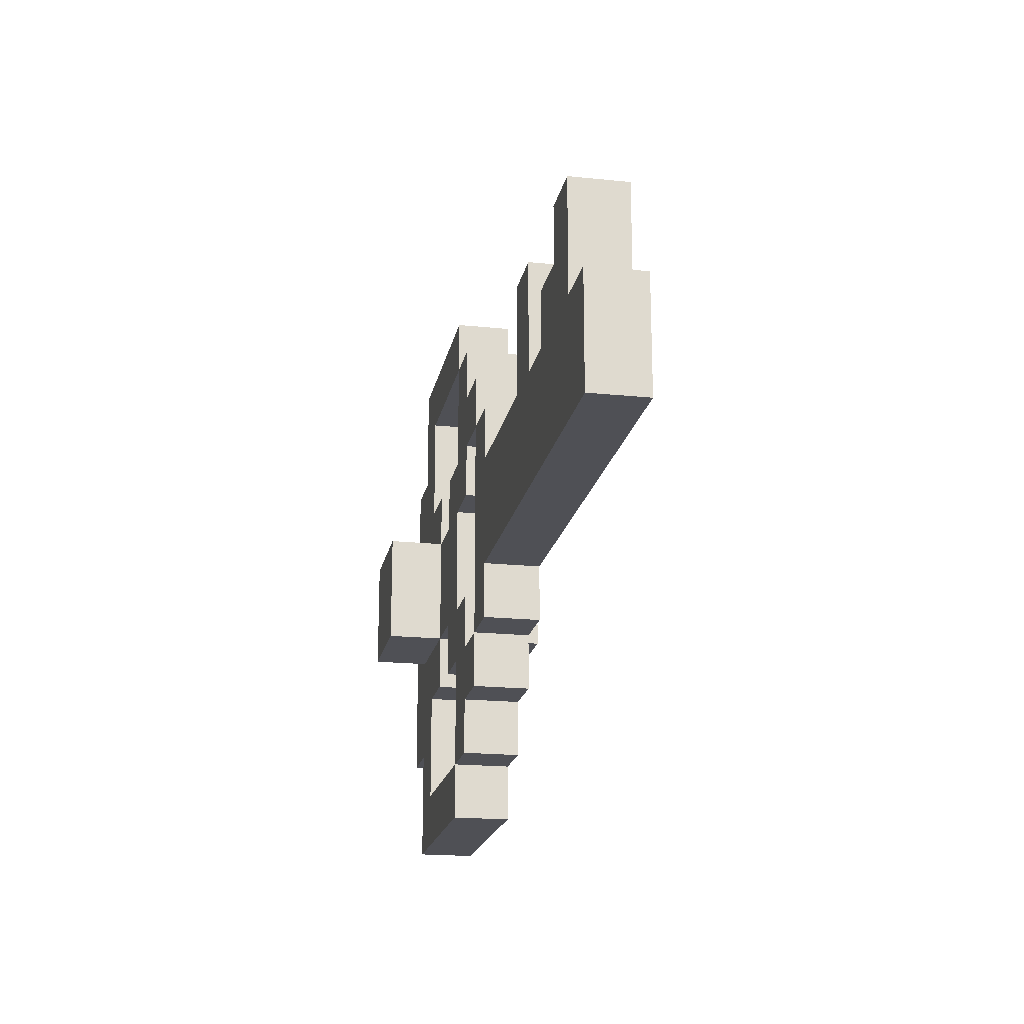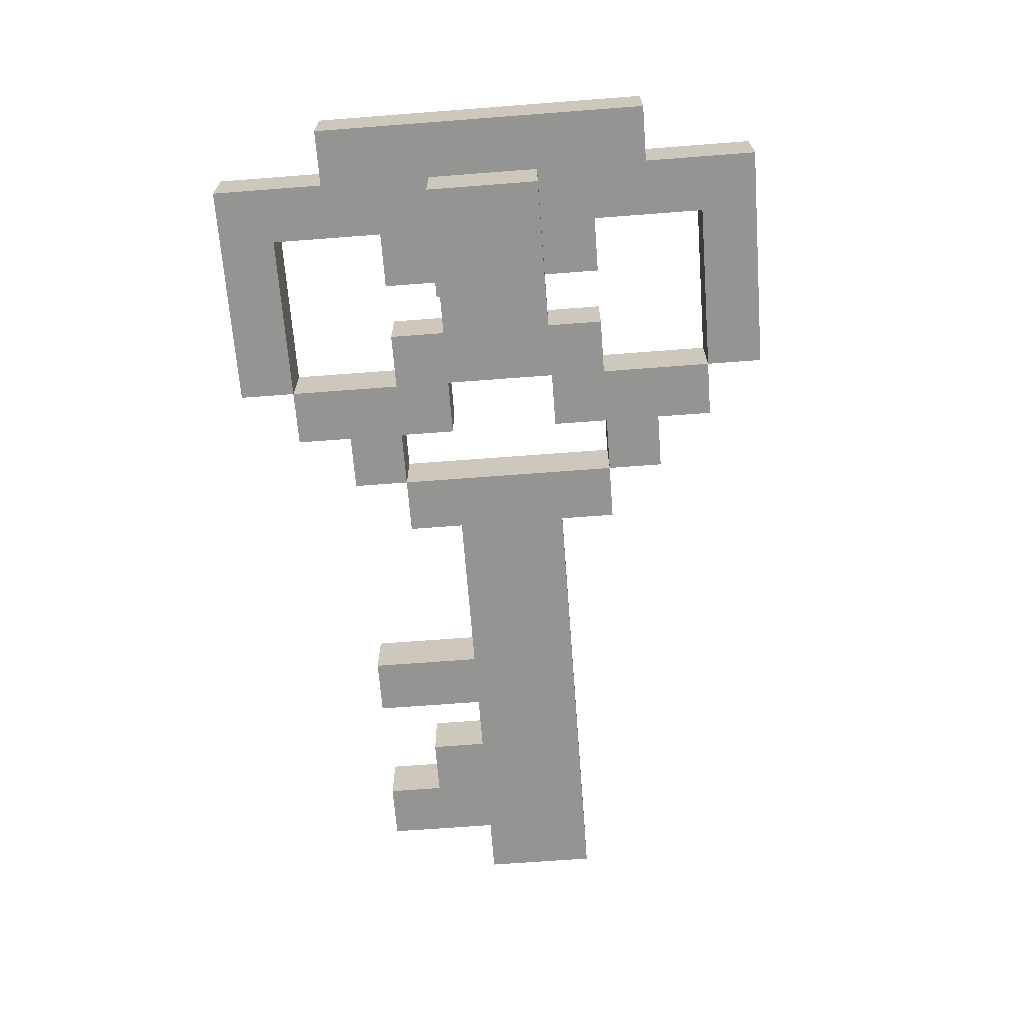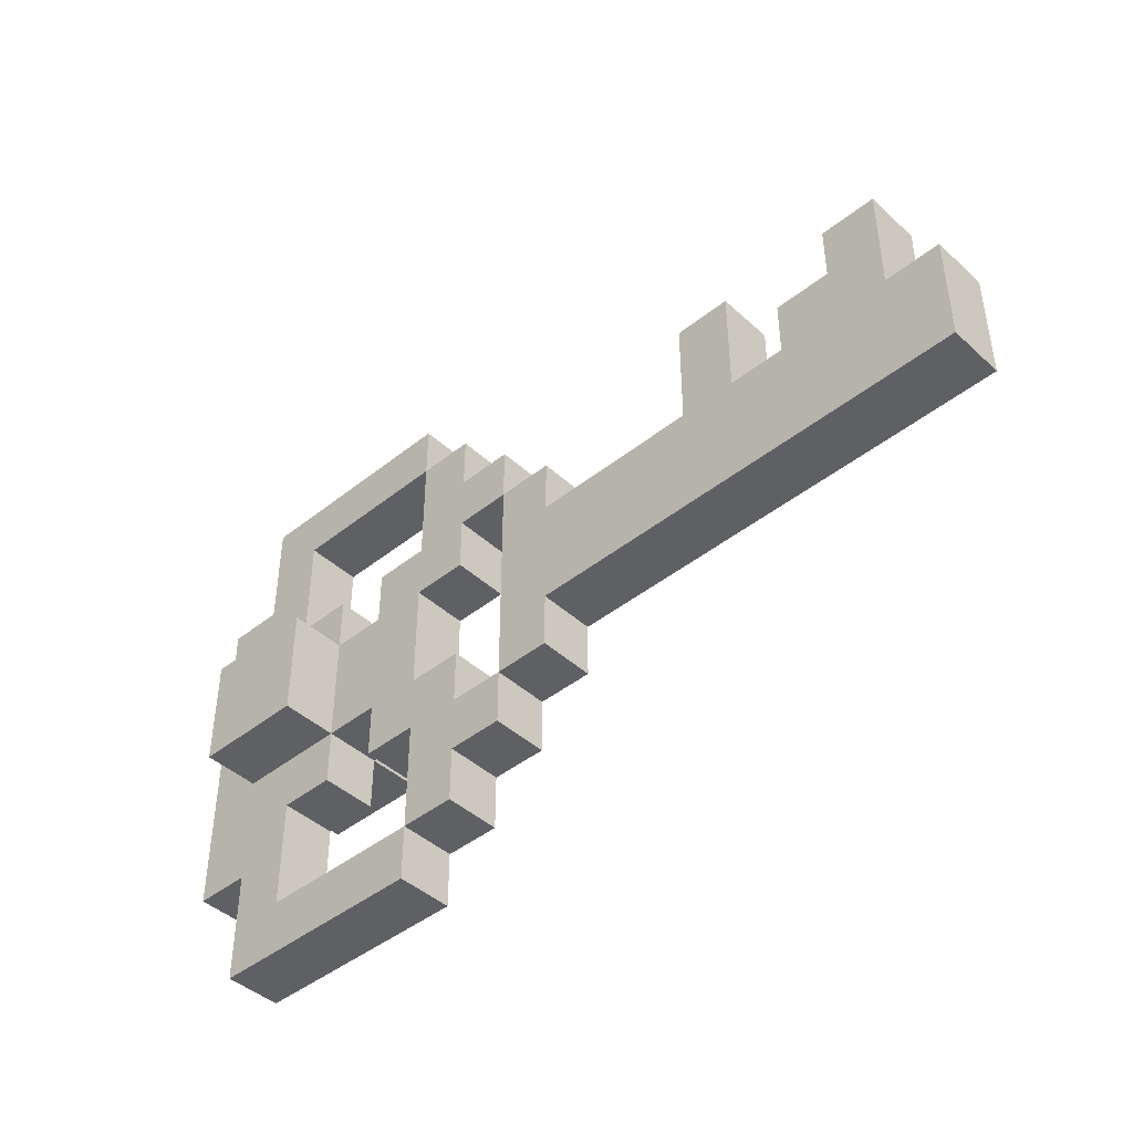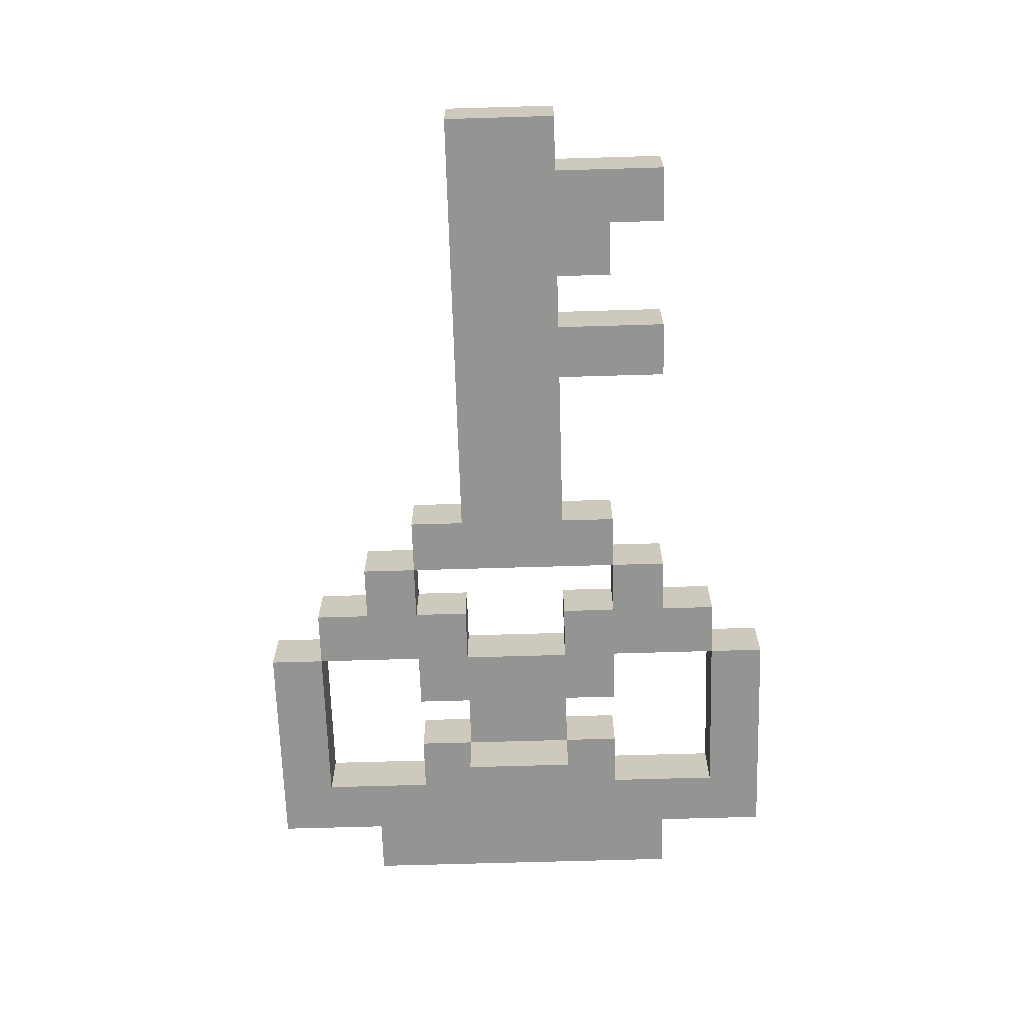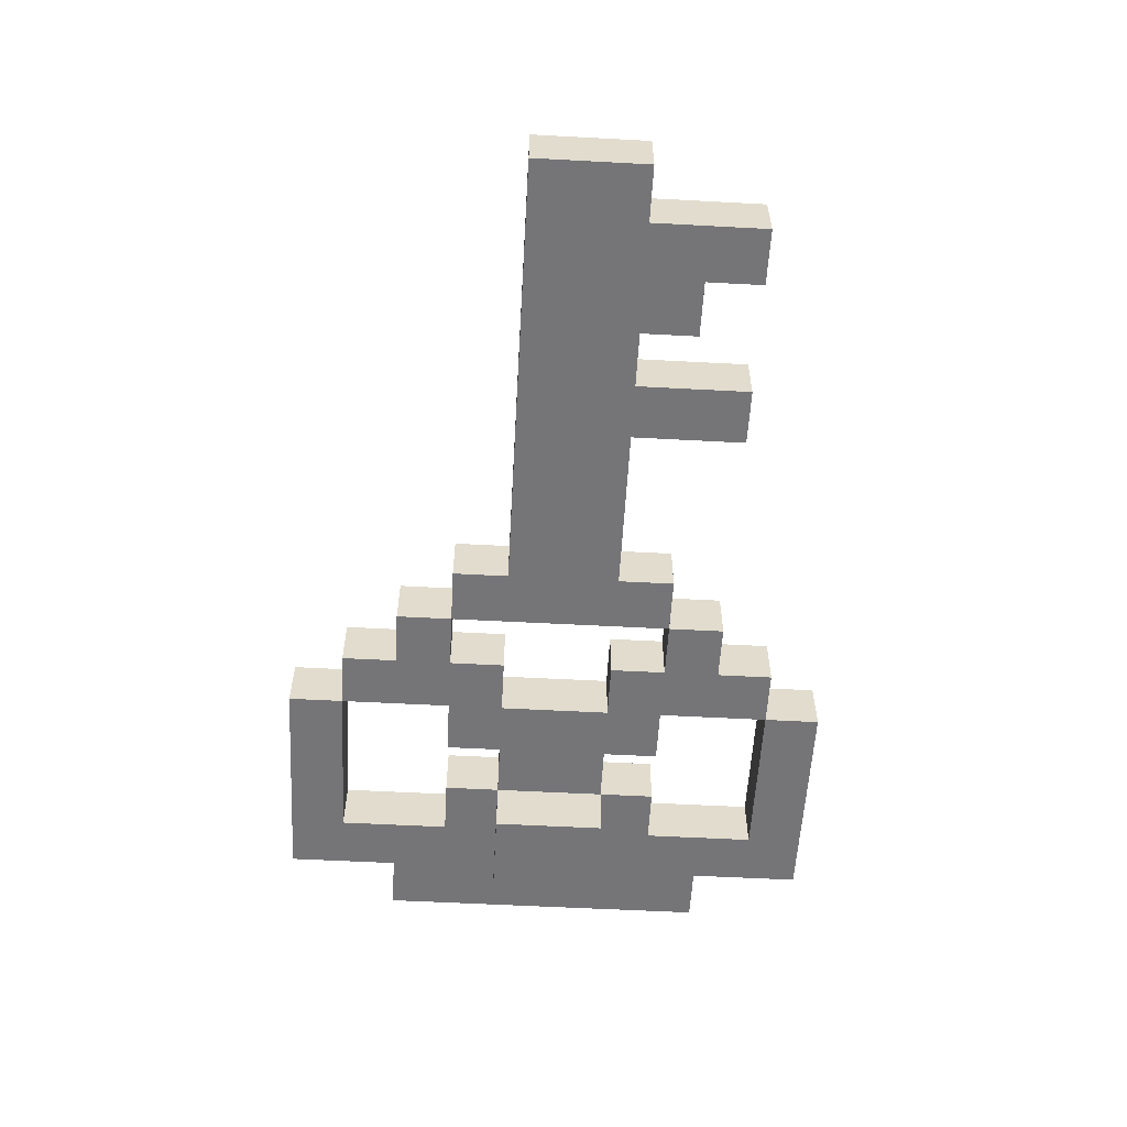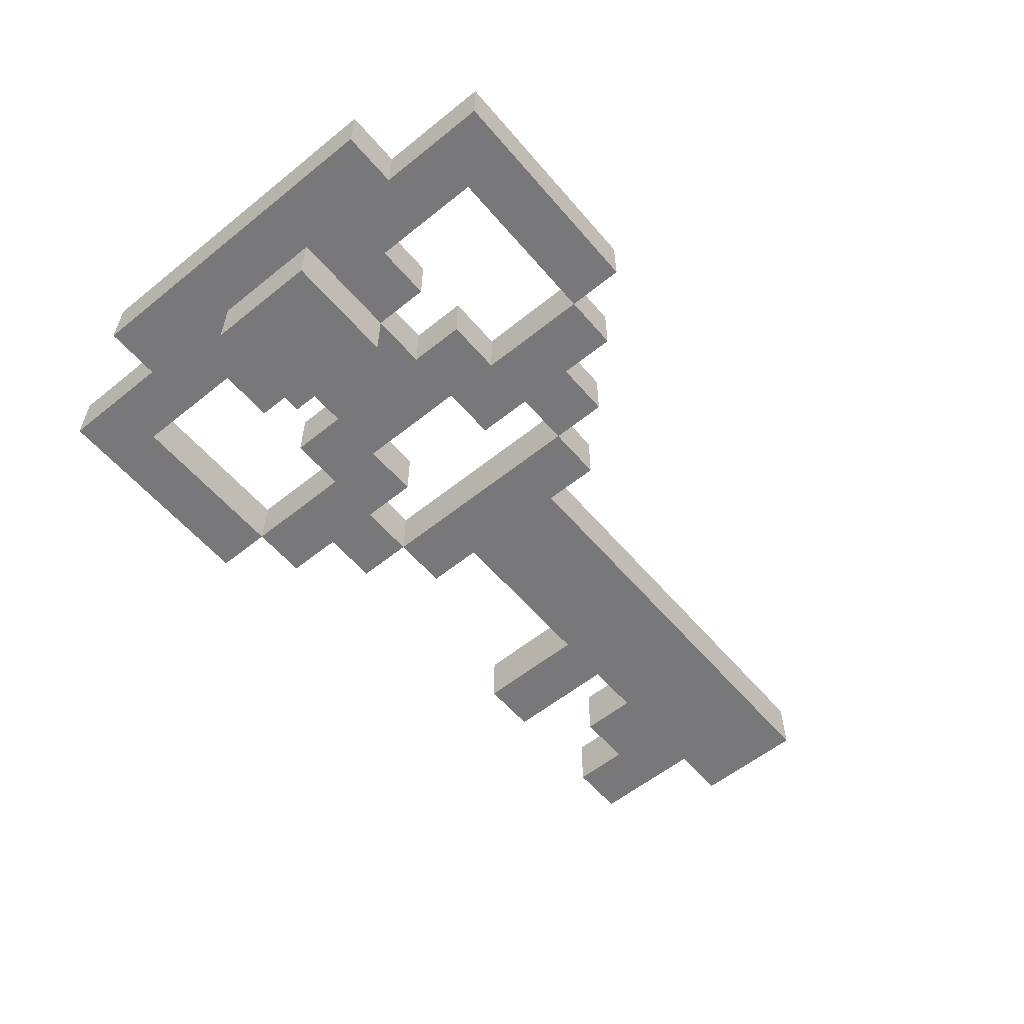
<metadata>
{"format":"obj","ext":"obj","renderer":"f3d","projection":"perspective","resolution":1024,"background":"white","views":[{"elev":-19.4,"azim":79.0,"up":"+Y"},{"elev":-67.0,"azim":-85.6,"up":"+Z"},{"elev":-43.8,"azim":43.1,"up":"+Y"},{"elev":-67.0,"azim":91.7,"up":"+Z"},{"elev":-56.6,"azim":86.8,"up":"+Z"},{"elev":-57.6,"azim":-50.1,"up":"+Z"}]}
</metadata>
<code>
v -8 2 0.5
v -8 2 -0.5
v -8 8 0.5
v -8 8 -0.5
v -7 0 0.5
v -7 0 -0.5
v -7 2 0.5
v -7 2 -0.5
v -7 4 1.5
v -7 4 0.5
v -7 4 -0.5
v -7 4 -1.5
v -7 6 1.5
v -7 6 0.5
v -7 6 -0.5
v -7 6 -1.5
v -7 8 0.5
v -7 8 -0.5
v -7 10 0.5
v -7 10 -0.5
v -4 3 0.5
v -4 3 -0.5
v -4 4 0.5
v -4 4 -0.5
v -4 6 0.5
v -4 6 -0.5
v -4 7 0.5
v -4 7 -0.5
v -3 1 0.5
v -3 1 -0.5
v -3 3 0.5
v -3 3 -0.5
v -3 7 0.5
v -3 7 -0.5
v -3 9 0.5
v -3 9 -0.5
v -1 3 0.5
v -1 3 -0.5
v -1 7 0.5
v -1 7 -0.5
v 3 6 0.5
v 3 6 -0.5
v 3 8 0.5
v 3 8 -0.5
v 5 6 0.5
v 5 6 -0.5
v 5 7 0.5
v 5 7 -0.5
v 6 7 0.5
v 6 7 -0.5
v 6 8 0.5
v 6 8 -0.5
v -6 1 0.5
v -6 1 -0.5
v -6 3 0.5
v -6 3 -0.5
v -6 7 0.5
v -6 7 -0.5
v -6 9 0.5
v -6 9 -0.5
v -5 3 0.5
v -5 3 -0.5
v -5 4 1.5
v -5 4 0.5
v -5 4 -0.5
v -5 4 -1.5
v -5 6 1.5
v -5 6 0.5
v -5 6 -0.5
v -5 6 -1.5
v -5 7 0.5
v -5 7 -0.5
v -3 0 0.5
v -3 0 -0.5
v -3 1 0.5
v -3 1 -0.5
v -3 4 0.5
v -3 4 -0.5
v -3 6 0.5
v -3 6 -0.5
v -3 9 0.5
v -3 9 -0.5
v -3 10 0.5
v -3 10 -0.5
v -2 1 0.5
v -2 1 -0.5
v -2 2 0.5
v -2 2 -0.5
v -2 3 0.5
v -2 3 -0.5
v -2 4 0.5
v -2 4 -0.5
v -2 6 0.5
v -2 6 -0.5
v -2 7 0.5
v -2 7 -0.5
v -2 8 0.5
v -2 8 -0.5
v -2 9 0.5
v -2 9 -0.5
v -1 2 0.5
v -1 2 -0.5
v -1 3 0.5
v -1 3 -0.5
v -1 7 0.5
v -1 7 -0.5
v -1 8 0.5
v -1 8 -0.5
v 0 3 0.5
v 0 3 -0.5
v 0 4 0.5
v 0 4 -0.5
v 0 6 0.5
v 0 6 -0.5
v 0 7 0.5
v 0 7 -0.5
v 4 6 0.5
v 4 6 -0.5
v 4 8 0.5
v 4 8 -0.5
v 7 6 0.5
v 7 6 -0.5
v 7 8 0.5
v 7 8 -0.5
v 8 4 0.5
v 8 4 -0.5
v 8 6 0.5
v 8 6 -0.5
v -7 4 1.5
v -7 6 1.5
v -5 4 1.5
v -5 6 1.5
v -8 2 0.5
v -8 8 0.5
v -7 0 0.5
v -7 2 0.5
v -7 4 0.5
v -7 6 0.5
v -7 8 0.5
v -7 10 0.5
v -6 1 0.5
v -6 3 0.5
v -6 7 0.5
v -6 9 0.5
v -5 3 0.5
v -5 4 0.5
v -5 6 0.5
v -5 7 0.5
v -4 3 0.5
v -4 4 0.5
v -4 6 0.5
v -4 7 0.5
v -3 0 0.5
v -3 1 0.5
v -3 3 0.5
v -3 4 0.5
v -3 6 0.5
v -3 7 0.5
v -3 9 0.5
v -3 10 0.5
v -2 1 0.5
v -2 2 0.5
v -2 3 0.5
v -2 4 0.5
v -2 6 0.5
v -2 7 0.5
v -2 8 0.5
v -2 9 0.5
v -1 2 0.5
v -1 3 0.5
v -1 7 0.5
v -1 8 0.5
v 0 3 0.5
v 0 4 0.5
v 0 6 0.5
v 0 7 0.5
v 3 6 0.5
v 3 8 0.5
v 4 6 0.5
v 4 8 0.5
v 5 6 0.5
v 5 7 0.5
v 6 7 0.5
v 6 8 0.5
v 7 6 0.5
v 7 8 0.5
v 8 4 0.5
v 8 6 0.5
v -8 2 -0.5
v -8 8 -0.5
v -7 0 -0.5
v -7 2 -0.5
v -7 4 -0.5
v -7 6 -0.5
v -7 8 -0.5
v -7 10 -0.5
v -6 1 -0.5
v -6 3 -0.5
v -6 7 -0.5
v -6 9 -0.5
v -5 3 -0.5
v -5 4 -0.5
v -5 6 -0.5
v -5 7 -0.5
v -4 3 -0.5
v -4 4 -0.5
v -4 6 -0.5
v -4 7 -0.5
v -3 0 -0.5
v -3 1 -0.5
v -3 3 -0.5
v -3 4 -0.5
v -3 6 -0.5
v -3 7 -0.5
v -3 9 -0.5
v -3 10 -0.5
v -2 1 -0.5
v -2 2 -0.5
v -2 3 -0.5
v -2 4 -0.5
v -2 6 -0.5
v -2 7 -0.5
v -2 8 -0.5
v -2 9 -0.5
v -1 2 -0.5
v -1 3 -0.5
v -1 7 -0.5
v -1 8 -0.5
v 0 3 -0.5
v 0 4 -0.5
v 0 6 -0.5
v 0 7 -0.5
v 3 6 -0.5
v 3 8 -0.5
v 4 6 -0.5
v 4 8 -0.5
v 5 6 -0.5
v 5 7 -0.5
v 6 7 -0.5
v 6 8 -0.5
v 7 6 -0.5
v 7 8 -0.5
v 8 4 -0.5
v 8 6 -0.5
v -7 4 -1.5
v -7 6 -1.5
v -5 4 -1.5
v -5 6 -1.5
v -7 0 0.5
v -3 0 0.5
v -7 0 -0.5
v -3 0 -0.5
v -3 1 0.5
v -2 1 0.5
v -3 1 -0.5
v -2 1 -0.5
v -8 2 0.5
v -7 2 0.5
v -2 2 0.5
v -1 2 0.5
v -8 2 -0.5
v -7 2 -0.5
v -2 2 -0.5
v -1 2 -0.5
v -6 3 0.5
v -5 3 0.5
v -4 3 0.5
v -3 3 0.5
v -1 3 0.5
v 0 3 0.5
v -6 3 -0.5
v -5 3 -0.5
v -4 3 -0.5
v -3 3 -0.5
v -1 3 -0.5
v 0 3 -0.5
v -7 4 1.5
v -5 4 1.5
v -7 4 0.5
v -5 4 0.5
v -4 4 0.5
v 0 4 0.5
v 8 4 0.5
v -7 4 -0.5
v -5 4 -0.5
v -4 4 -0.5
v 0 4 -0.5
v 8 4 -0.5
v -7 4 -1.5
v -5 4 -1.5
v -3 6 0.5
v -2 6 0.5
v -3 6 -0.5
v -2 6 -0.5
v -2 7 0.5
v -1 7 0.5
v -2 7 -0.5
v -1 7 -0.5
v -6 9 0.5
v -3 9 0.5
v -6 9 -0.5
v -3 9 -0.5
v -6 1 0.5
v -3 1 0.5
v -6 1 -0.5
v -3 1 -0.5
v -2 3 0.5
v -1 3 0.5
v -2 3 -0.5
v -1 3 -0.5
v -3 4 0.5
v -2 4 0.5
v -3 4 -0.5
v -2 4 -0.5
v -7 6 1.5
v -5 6 1.5
v -7 6 0.5
v -5 6 0.5
v -4 6 0.5
v 0 6 0.5
v 3 6 0.5
v 4 6 0.5
v 5 6 0.5
v 7 6 0.5
v 8 6 0.5
v -7 6 -0.5
v -5 6 -0.5
v -4 6 -0.5
v 0 6 -0.5
v 3 6 -0.5
v 4 6 -0.5
v 5 6 -0.5
v 7 6 -0.5
v 8 6 -0.5
v -7 6 -1.5
v -5 6 -1.5
v -6 7 0.5
v -5 7 0.5
v -4 7 0.5
v -3 7 0.5
v -1 7 0.5
v 0 7 0.5
v 5 7 0.5
v 6 7 0.5
v -6 7 -0.5
v -5 7 -0.5
v -4 7 -0.5
v -3 7 -0.5
v -1 7 -0.5
v 0 7 -0.5
v 5 7 -0.5
v 6 7 -0.5
v -8 8 0.5
v -7 8 0.5
v -2 8 0.5
v -1 8 0.5
v 3 8 0.5
v 4 8 0.5
v 6 8 0.5
v 7 8 0.5
v -8 8 -0.5
v -7 8 -0.5
v -2 8 -0.5
v -1 8 -0.5
v 3 8 -0.5
v 4 8 -0.5
v 6 8 -0.5
v 7 8 -0.5
v -3 9 0.5
v -2 9 0.5
v -3 9 -0.5
v -2 9 -0.5
v -7 10 0.5
v -3 10 0.5
v -7 10 -0.5
v -3 10 -0.5
f 3 2 1
f 4 2 3
f 7 6 5
f 8 6 7
f 13 10 9
f 14 10 13
f 15 12 11
f 16 12 15
f 19 18 17
f 20 18 19
f 23 22 21
f 24 22 23
f 27 26 25
f 28 26 27
f 31 30 29
f 32 30 31
f 35 34 33
f 36 34 35
f 39 38 37
f 40 38 39
f 43 42 41
f 44 42 43
f 47 46 45
f 48 46 47
f 51 50 49
f 52 50 51
f 53 54 55
f 55 54 56
f 57 58 59
f 59 58 60
f 61 62 64
f 64 62 65
f 63 64 67
f 67 64 68
f 65 66 69
f 69 66 70
f 68 69 71
f 71 69 72
f 73 74 75
f 75 74 76
f 77 78 79
f 79 78 80
f 81 82 83
f 83 82 84
f 85 86 87
f 87 86 88
f 89 90 91
f 91 90 92
f 93 94 95
f 95 94 96
f 97 98 99
f 99 98 100
f 101 102 103
f 103 102 104
f 105 106 107
f 107 106 108
f 109 110 111
f 111 110 112
f 113 114 115
f 115 114 116
f 117 118 119
f 119 118 120
f 121 122 123
f 123 122 124
f 125 126 127
f 127 126 128
f 131 130 129
f 132 130 131
f 136 134 133
f 137 134 136
f 138 134 137
f 139 134 138
f 141 136 135
f 141 137 136
f 142 137 141
f 143 140 139
f 143 139 138
f 144 140 143
f 145 137 142
f 146 137 145
f 147 143 138
f 148 143 147
f 150 147 146
f 151 147 150
f 153 141 135
f 154 141 153
f 155 152 151
f 155 150 149
f 155 151 150
f 156 152 155
f 157 152 156
f 158 152 157
f 159 140 144
f 160 140 159
f 161 155 154
f 161 156 155
f 162 156 161
f 163 156 162
f 164 156 163
f 165 158 157
f 165 159 158
f 166 159 165
f 167 159 166
f 168 159 167
f 169 163 162
f 170 163 169
f 171 167 166
f 172 167 171
f 173 171 170
f 174 171 173
f 175 171 174
f 176 171 175
f 177 175 174
f 179 177 174
f 179 178 177
f 180 178 179
f 181 179 174
f 183 182 181
f 185 181 174
f 185 184 183
f 185 183 181
f 186 184 185
f 187 185 174
f 188 185 187
f 189 190 192
f 192 190 193
f 193 190 194
f 194 190 195
f 191 192 197
f 192 193 197
f 197 193 198
f 195 196 199
f 194 195 199
f 199 196 200
f 198 193 201
f 201 193 202
f 194 199 203
f 203 199 204
f 202 203 206
f 206 203 207
f 191 197 209
f 209 197 210
f 207 208 211
f 205 206 211
f 206 207 211
f 211 208 212
f 212 208 213
f 213 208 214
f 200 196 215
f 215 196 216
f 210 211 217
f 211 212 217
f 217 212 218
f 218 212 219
f 219 212 220
f 213 214 221
f 214 215 221
f 221 215 222
f 222 215 223
f 223 215 224
f 218 219 225
f 225 219 226
f 222 223 227
f 227 223 228
f 226 227 229
f 229 227 230
f 230 227 231
f 231 227 232
f 230 231 233
f 230 233 235
f 233 234 235
f 235 234 236
f 230 235 237
f 237 238 239
f 230 237 241
f 239 240 241
f 237 239 241
f 241 240 242
f 230 241 243
f 243 241 244
f 245 246 247
f 247 246 248
f 251 250 249
f 252 250 251
f 255 254 253
f 256 254 255
f 261 258 257
f 262 258 261
f 263 260 259
f 264 260 263
f 271 266 265
f 272 266 271
f 273 268 267
f 274 268 273
f 275 270 269
f 276 270 275
f 279 278 277
f 280 278 279
f 285 281 280
f 286 281 285
f 287 283 282
f 288 283 287
f 289 285 284
f 290 285 289
f 293 292 291
f 294 292 293
f 297 296 295
f 298 296 297
f 301 300 299
f 302 300 301
f 303 304 305
f 305 304 306
f 307 308 309
f 309 308 310
f 311 312 313
f 313 312 314
f 315 316 317
f 317 316 318
f 318 319 327
f 327 319 328
f 320 321 329
f 329 321 330
f 322 323 331
f 331 323 332
f 324 325 333
f 333 325 334
f 326 327 335
f 335 327 336
f 337 338 345
f 345 338 346
f 339 340 347
f 347 340 348
f 341 342 349
f 349 342 350
f 343 344 351
f 351 344 352
f 353 354 361
f 361 354 362
f 355 356 363
f 363 356 364
f 357 358 365
f 365 358 366
f 359 360 367
f 367 360 368
f 369 370 371
f 371 370 372
f 373 374 375
f 375 374 376

</code>
